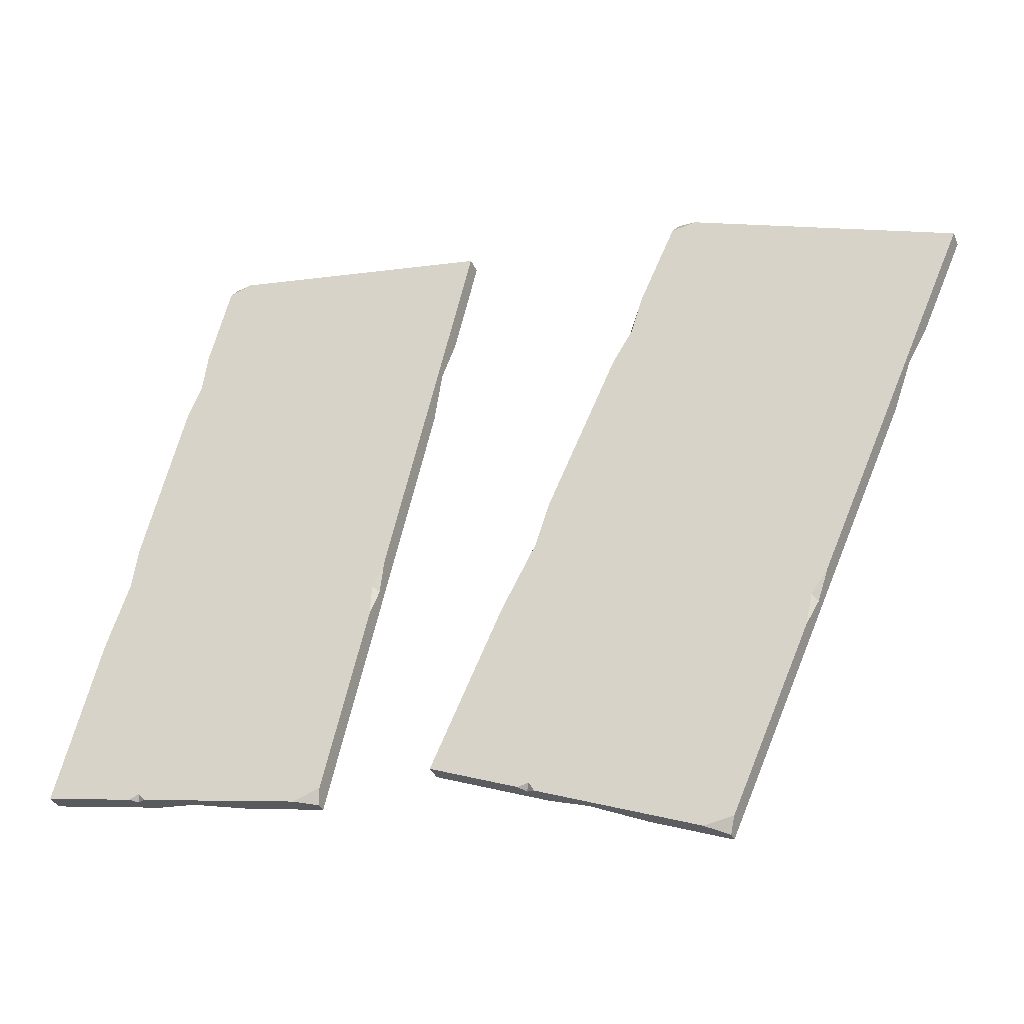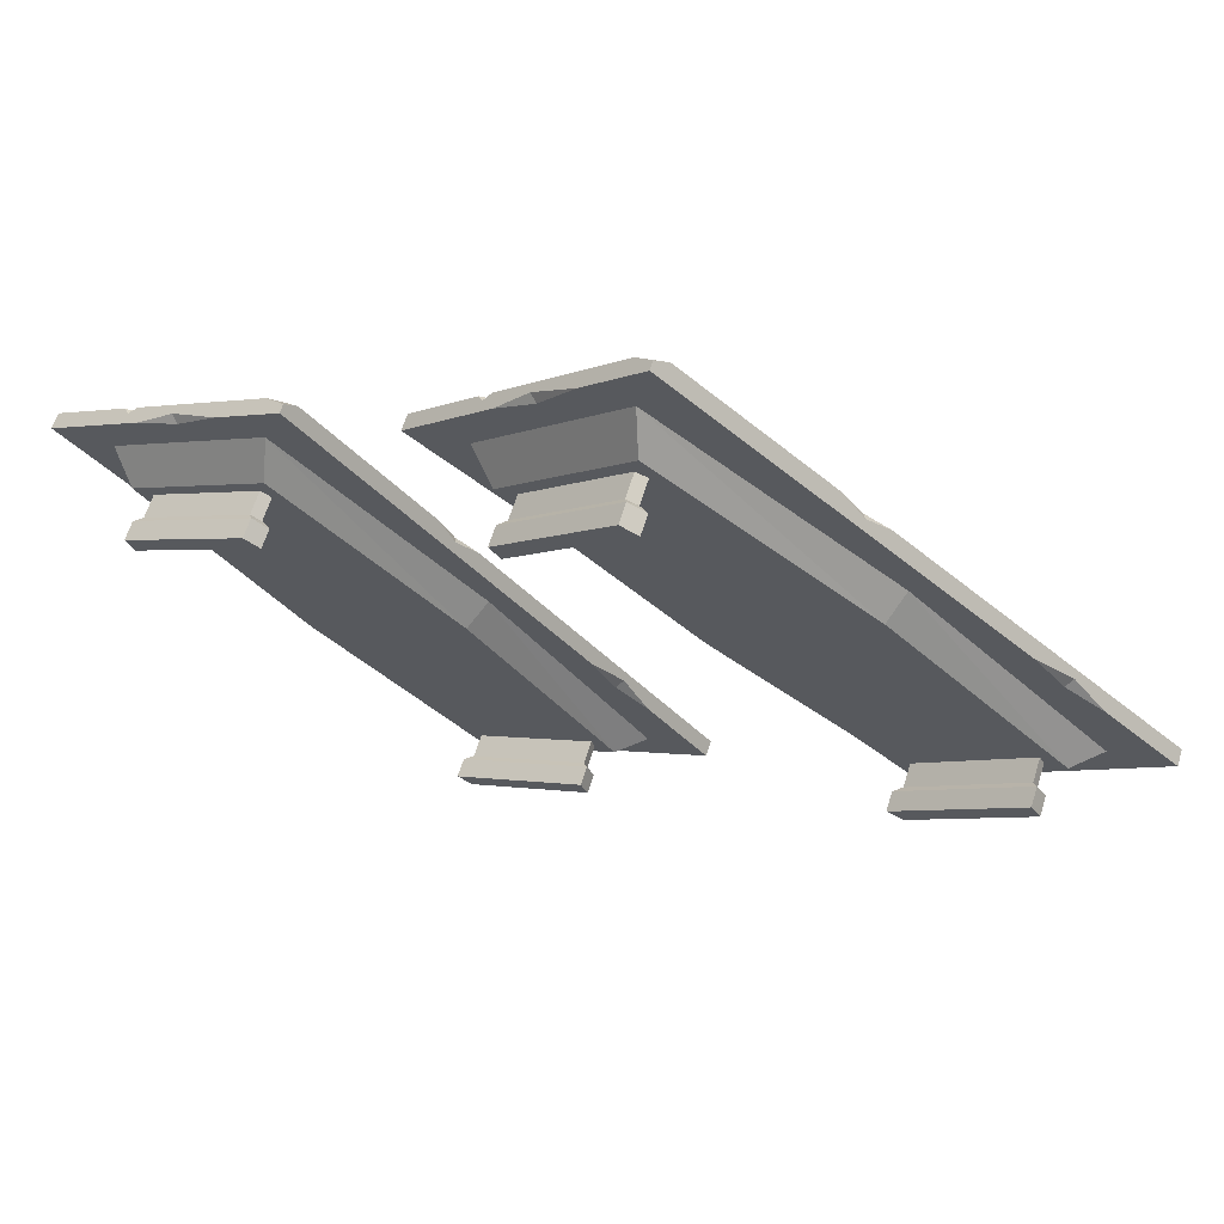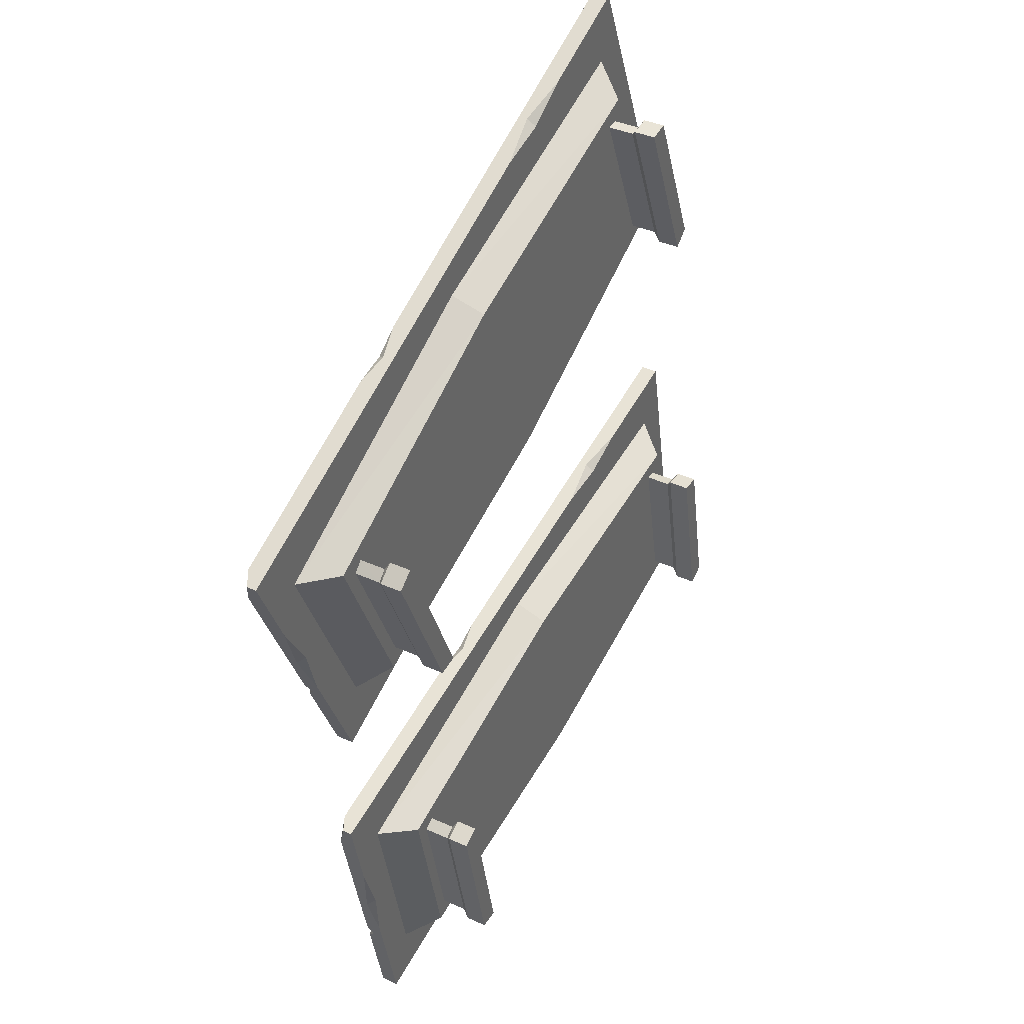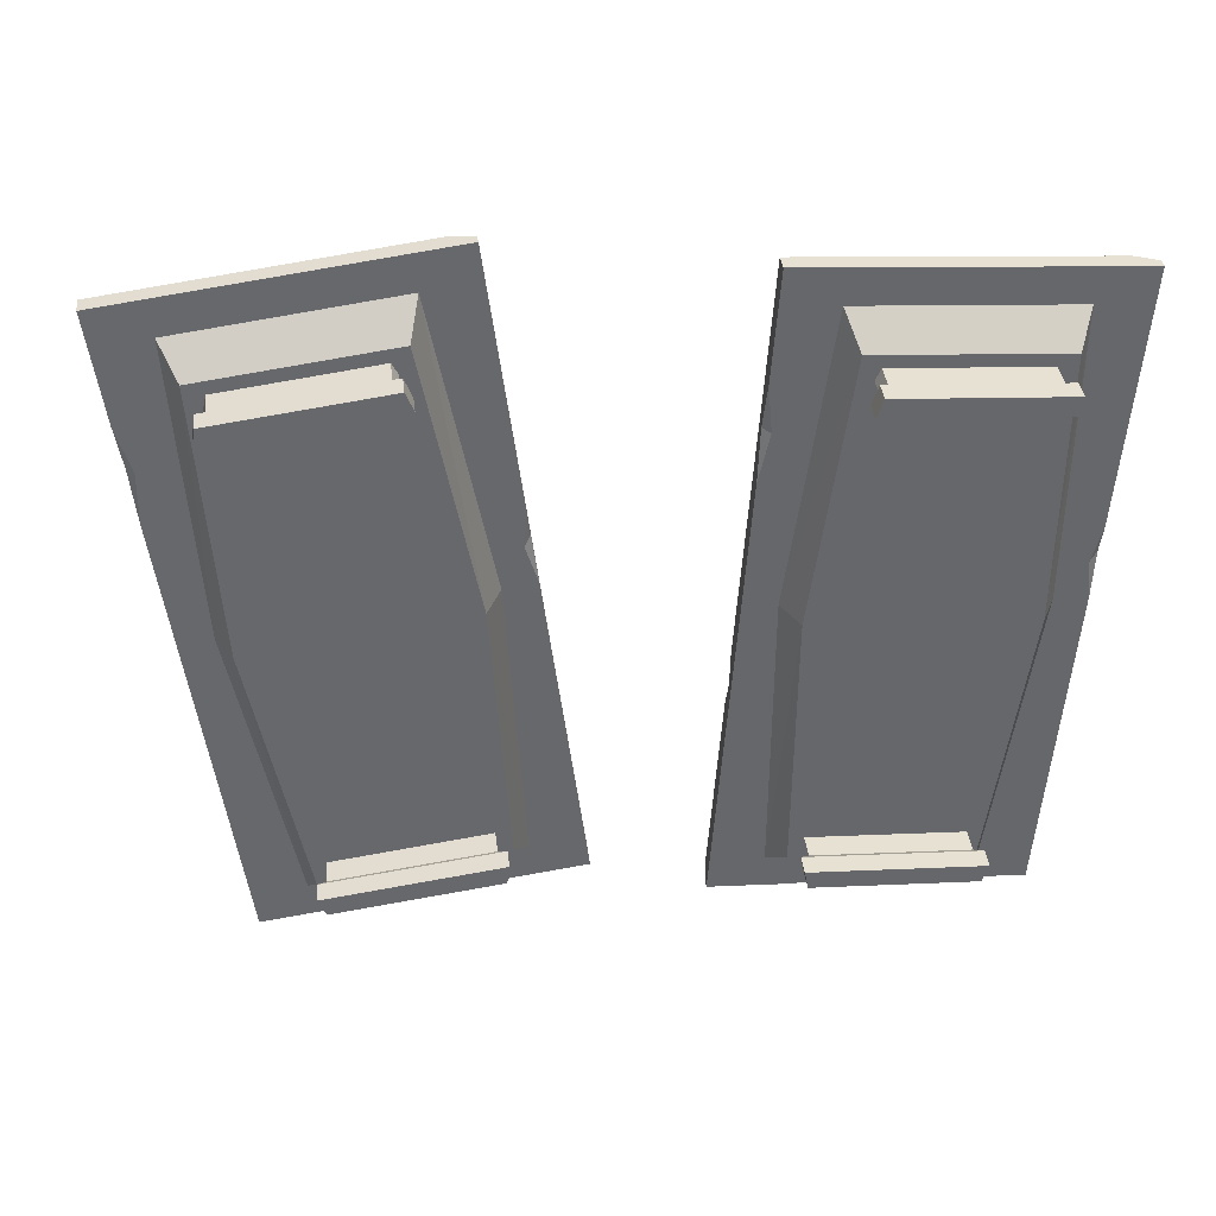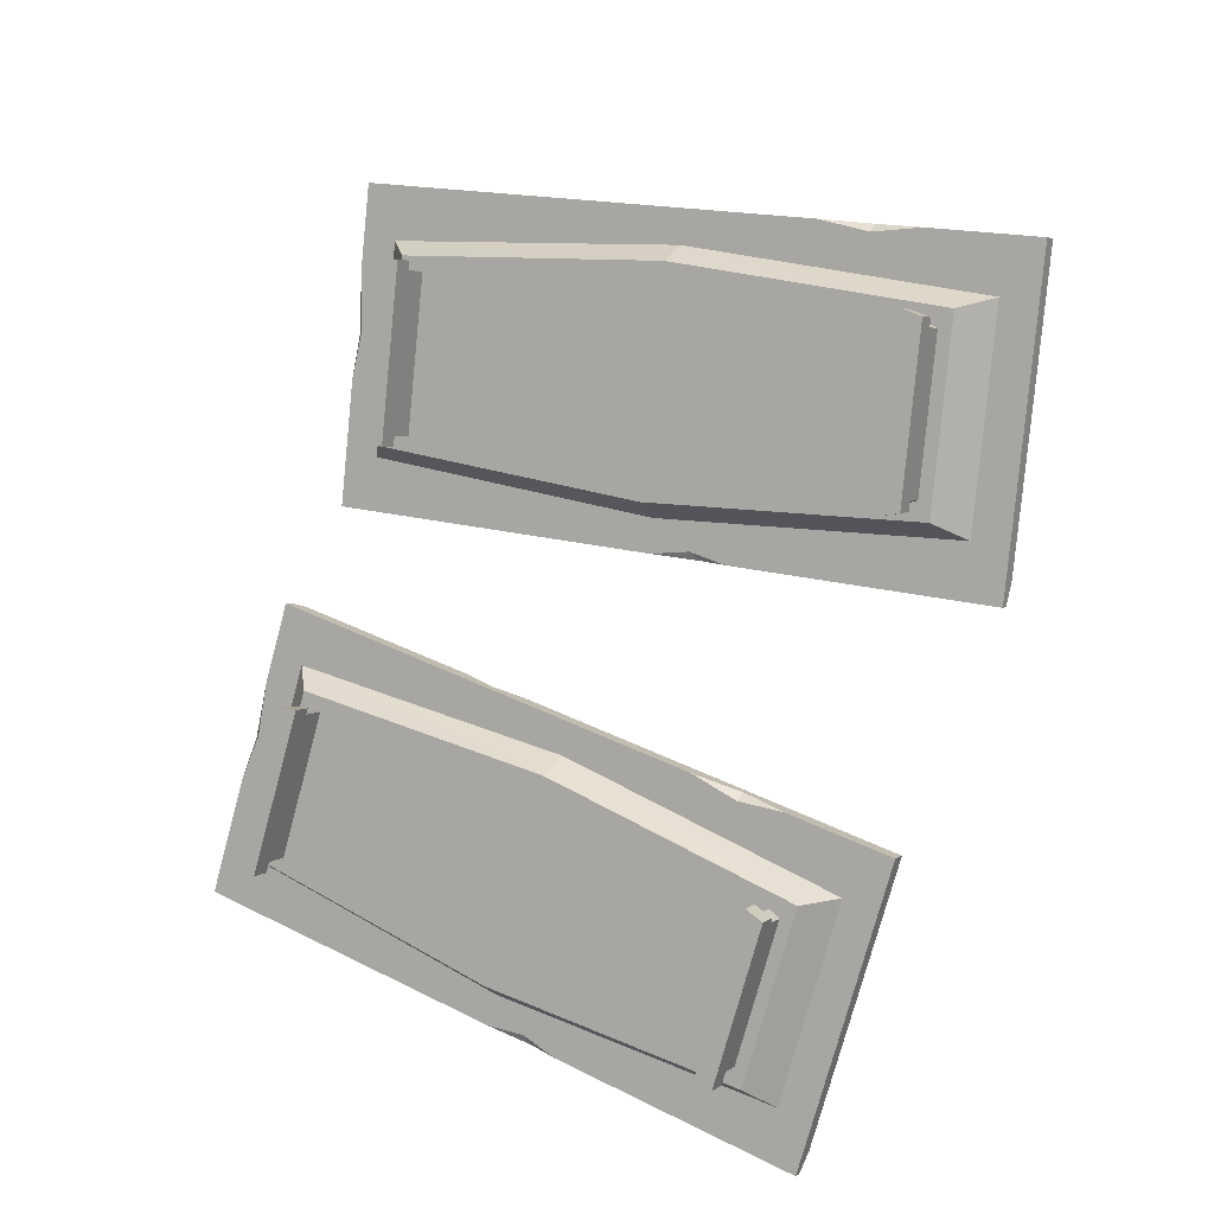
<metadata>
{"format":"obj","ext":"obj","renderer":"f3d","projection":"perspective","resolution":1024,"background":"white","views":[{"elev":-6.4,"azim":-154.1,"up":"+Z"},{"elev":0.7,"azim":-140.1,"up":"+Y"},{"elev":-39.7,"azim":-84.2,"up":"+Z"},{"elev":9.3,"azim":-8.0,"up":"+Z"},{"elev":-77.0,"azim":-105.2,"up":"+Y"}]}
</metadata>
<code>
v -129.6 8.182 -9.959
v -106.9 64.15 -112.8
v -123.1 27.21 -37.71
v -125.3 24.08 -26.99
v -129.6 13.29 -7.174
v -121.2 34.14 -45.47
v -107.9 66.76 -105.4
v -106.9 66.97 -111.2
v -141.8 -19.29 46.45
v -138.3 -13.26 29.43
v -141.9 -16.89 48.28
v -152.3 -42.68 95.64
v -152.4 -47.79 92.86
v -145 -29.66 59.56
v -91.05 56.56 -98.89
v -19.01 49.79 -86.66
v -58.74 58.5 -102.5
v -78.19 61.45 -107.9
v -118.2 7.11 -8.023
v -139.2 -21.92 45.33
v -131.7 -43.63 85.17
v -43.79 -57.99 111.3
v -59.67 -50.41 97.4
v -26.22 -14.7 31.75
v -26.3 -8.4 20.19
v -32.48 -0.9527 6.533
v -21.08 -2.025 8.469
v 1.638 53.95 -94.35
v -41.71 58.02 -101.7
v -88.37 42.32 -94.6
v -25.48 36.41 -83.92
v -125.3 -48.6 72.44
v -112.8 -2.577 -12.1
v -113.4 -43.17 96.44
v -146.4 -40.06 90.83
v -51.4 -52.17 112.8
v -80.29 -46.28 102.1
v -141.1 -26.83 66.53
v -135.7 -13.6 42.22
v -130.3 -0.3748 17.92
v -125 12.85 -6.381
v -121.2 28.7 -35.48
v -119.6 26.08 -30.68
v -114.2 39.31 -54.99
v -108.8 52.54 -79.29
v -103.5 65.77 -103.6
v -98.32 68.46 -108.5
v -70.41 62.66 -97.98
v -38.49 62.83 -98.38
v -37.34 59.55 -92.36
v -35.71 61.45 -95.86
v 1.646 59.06 -91.56
v -4.27 56.45 -86.75
v -9.639 43.22 -62.45
v -15.01 29.99 -38.14
v -10.39 29.4 -37.07
v -20.38 16.76 -13.84
v -17.44 16.65 -13.66
v -25.75 3.527 10.46
v -21.07 3.087 11.25
v -31.12 -9.703 34.76
v -18.67 9 0.3916
v -36.48 -22.93 59.06
v -31 -21.38 56.19
v -35.49 -27.77 67.94
v -41.85 -36.16 83.37
v -36.57 -35.1 81.41
v -42.92 -50.74 110.1
v -47.22 -49.39 107.7
v -75.78 49.43 -73.67
v -81.15 36.2 -49.37
v -86.52 22.98 -25.07
v -91.88 9.745 -0.7666
v -97.25 -3.484 23.54
v -102.6 -16.71 47.84
v -108 -29.94 72.14
v -32.15 62.24 -97.3
v -34.91 60.7 -98.75
v -57 61.7 -103.1
v -64.19 -6.593 29.15
v -69.55 -19.82 53.45
v -43.79 -55.28 112.8
v -122 -59.78 55.62
v -121.5 -63.15 61.8
v -65.03 -68.46 71.39
v -61.98 -65.42 65.8
v -33.68 -30.18 67.1
v -24.39 -8.947 24.17
v -15.57 14.06 -15.05
v -62.38 -54.52 83.11
v -37.94 -9.615 0.6113
v -58.82 6.636 4.846
v -53.45 19.87 -19.46
v -48.08 33.1 -43.76
v -42.71 46.32 -68.06
v -74.92 -33.05 77.75
v -85.77 24.91 -99.95
v -88.82 21.87 -94.36
v -28.84 16.23 -84.18
v -29.29 19.6 -90.37
v -83.06 39.67 -89.75
v -32.47 34.92 -81.16
v -31.69 32.82 -77.31
v -85.42 37.87 -86.43
v -65.33 -50.07 74.95
v -119.1 -45.01 65.83
v -67.69 -51.87 78.26
v -118.3 -47.11 69.67
v -119.1 -52.59 61.7
v -65.34 -57.65 70.82
v -67.7 -59.45 74.13
v -118.3 -54.69 65.54
v -83.07 32.09 -93.88
v -32.48 27.34 -85.29
v -31.7 25.24 -81.44
v -85.43 30.29 -90.56
v -121.9 -53.47 59.05
v -61.97 -59.11 69.23
v -65.02 -62.15 74.83
v -121.5 -56.84 65.24
v -85.76 31.22 -96.52
v -29.28 25.91 -86.93
v -28.83 22.54 -80.75
v -88.81 28.18 -90.93
v 41.77 3.108 -0.7891
v 41.77 60.27 -105.4
v 41.77 22.47 -29.06
v 41.77 19.23 -18.17
v 41.77 8.216 2.001
v 41.77 29.51 -36.98
v 41.77 62.82 -97.97
v 41.77 63.08 -103.9
v 41.77 -25 56.61
v 41.77 -18.79 39.3
v 41.77 -22.61 58.45
v 41.77 -48.94 106.7
v 41.77 -54.05 103.9
v 41.77 -35.54 69.98
v 60.37 54.27 -94.46
v 133.8 54.27 -94.46
v 91.3 59.16 -103.4
v 71.04 60.27 -105.4
v 53.38 3.108 -0.7891
v 44.38 -27.39 55.04
v 60.37 -48.05 92.88
v 152.4 -54.05 103.9
v 133.8 -48.05 92.88
v 152.4 -9.838 22.91
v 149.8 -3.647 11.58
v 140.7 3.108 -0.7891
v 152.4 3.108 -0.7891
v 152.4 60.27 -105.4
v 108.2 60.27 -105.4
v 65.03 40.37 -90.81
v 129.1 40.37 -90.81
v 65.03 -52.49 79.21
v 58.93 -6.062 -5.797
v 80.22 -45.83 100.9
v 46.53 -45.83 100.9
v 144.6 -48.94 106.7
v 113.9 -45.83 100.9
v 46.53 -32.32 76.21
v 46.53 -18.8 51.47
v 46.53 -5.294 26.74
v 46.53 8.216 2.001
v 43.89 24.15 -27.17
v 46.53 21.73 -22.74
v 46.53 35.24 -47.47
v 46.53 48.75 -72.21
v 46.53 62.26 -96.95
v 50.53 65.38 -102.7
v 80.22 62.26 -96.95
v 111.5 65.38 -102.7
v 113.9 62.26 -96.95
v 114.7 64.28 -100.6
v 152.4 65.38 -102.7
v 147.6 62.26 -96.95
v 147.6 48.75 -72.21
v 147.6 35.24 -47.47
v 152.4 35.08 -47.19
v 147.6 21.73 -22.74
v 150.5 21.9 -23.05
v 147.6 8.216 2.001
v 152.4 8.216 2.001
v 147.6 -5.294 26.74
v 152.4 14.26 -9.056
v 147.6 -18.8 51.47
v 152.4 -16.77 47.74
v 150.5 -23.47 60.02
v 147.6 -32.32 76.21
v 152.4 -30.79 73.41
v 152.4 -46.76 102.7
v 147.6 -45.83 100.9
v 80.22 48.75 -72.21
v 80.22 35.24 -47.47
v 80.22 21.73 -22.74
v 80.22 8.216 2.001
v 80.22 -5.294 26.74
v 80.22 -18.8 51.47
v 80.22 -32.32 76.21
v 117.9 65.38 -102.7
v 115.1 63.58 -103.6
v 92.62 62.51 -104.2
v 113.9 -5.294 26.74
v 113.9 -18.8 51.47
v 152.4 -51.34 105.3
v 66.51 -63.42 61.98
v 68.3 -66.69 67.97
v 125.8 -66.69 67.97
v 127.6 -63.42 61.98
v 152.4 -25.71 58.86
v 152.4 -3.989 15.18
v 152.4 19.48 -24.75
v 129.1 -52.49 79.21
v 135.2 -6.062 -5.797
v 113.9 8.216 2.001
v 113.9 21.73 -22.74
v 113.9 35.24 -47.47
v 113.9 48.75 -72.21
v 113.9 -32.32 76.21
v 68.3 23.24 -96.68
v 66.51 19.96 -90.69
v 127.6 19.96 -90.69
v 125.8 23.24 -96.68
v 71.29 38.25 -86.93
v 122.8 38.25 -86.93
v 124.4 36.26 -83.29
v 69.69 36.26 -83.29
v 124.4 -48.39 71.7
v 69.7 -48.39 71.7
v 122.8 -50.37 75.34
v 71.29 -50.37 75.34
v 69.7 -55.96 67.56
v 124.4 -55.96 67.56
v 122.8 -57.95 71.2
v 71.29 -57.95 71.2
v 71.29 30.68 -91.07
v 122.8 30.68 -91.07
v 124.4 28.69 -87.43
v 69.7 28.69 -87.43
v 66.52 -57.12 65.42
v 127.6 -57.12 65.42
v 125.8 -60.39 71.41
v 68.3 -60.39 71.41
v 68.3 29.54 -93.24
v 125.8 29.54 -93.24
v 127.6 26.26 -87.24
v 66.51 26.26 -87.24
f 1 3 2
f 1 4 3
f 1 5 4
f 6 2 3
f 2 6 7
f 2 7 8
f 9 5 1
f 9 1 10
f 9 11 5
f 9 12 11
f 13 12 9
f 13 9 14
f 15 17 16
f 15 18 17
f 15 2 18
f 2 15 19
f 2 19 1
f 1 19 20
f 1 20 10
f 20 19 21
f 20 21 13
f 21 22 13
f 21 23 22
f 23 24 22
f 24 23 25
f 25 23 26
f 26 27 25
f 28 26 16
f 28 27 26
f 20 13 14
f 16 29 28
f 16 17 29
f 30 16 31
f 30 15 16
f 19 32 21
f 19 33 32
f 34 35 12
f 34 12 36
f 34 36 37
f 12 35 38
f 12 38 39
f 12 39 11
f 11 39 40
f 11 40 5
f 5 40 41
f 41 42 5
f 42 41 43
f 42 43 44
f 44 7 42
f 7 44 45
f 42 7 6
f 5 42 4
f 7 45 46
f 46 47 7
f 48 47 46
f 48 49 47
f 50 49 48
f 49 50 51
f 51 50 52
f 52 50 53
f 54 52 53
f 55 52 54
f 55 56 52
f 57 56 55
f 57 58 56
f 59 58 57
f 60 58 59
f 61 60 59
f 58 60 62
f 63 60 61
f 63 64 60
f 63 65 64
f 66 65 63
f 66 67 65
f 68 67 66
f 68 66 69
f 69 36 68
f 37 36 69
f 48 46 45 70
f 70 45 44 71
f 71 44 43 72
f 72 43 41 73
f 41 74 73
f 41 40 74
f 74 39 75
f 74 40 39
f 39 76 75
f 39 38 76
f 76 35 34
f 76 38 35
f 28 77 52
f 28 78 77
f 79 78 28
f 79 28 29
f 47 78 79
f 47 49 78
f 79 8 47
f 18 8 79
f 8 18 2
f 80 63 61
f 80 81 63
f 82 13 22
f 13 82 12
f 12 82 36
f 83 85 84
f 83 86 85
f 87 82 22
f 82 87 68
f 68 87 67
f 22 88 87
f 87 88 60
f 87 60 64
f 22 24 88
f 60 88 27
f 60 27 89
f 28 89 27
f 89 28 56
f 56 28 52
f 60 89 62
f 32 23 21
f 32 90 23
f 91 23 90
f 91 26 23
f 57 92 59
f 57 93 92
f 73 93 72
f 73 92 93
f 75 80 74
f 75 81 80
f 54 94 55
f 54 95 94
f 71 95 70
f 71 94 95
f 34 96 76
f 34 37 96
f 96 69 66
f 96 37 69
f 53 95 54
f 53 50 95
f 70 50 48
f 70 95 50
f 55 93 57
f 55 94 93
f 72 94 71
f 72 93 94
f 59 80 61
f 59 92 80
f 74 92 73
f 74 80 92
f 63 96 66
f 63 81 96
f 76 96 81 75
f 15 33 19
f 15 30 33
f 97 99 98
f 97 100 99
f 16 91 31
f 16 26 91
f 58 89 56
f 62 89 58
f 65 87 64
f 24 25 88
f 88 25 27
f 67 87 65
f 3 42 6
f 4 42 3
f 20 9 10
f 14 9 20
f 49 51 78
f 78 51 77
f 79 17 18
f 29 17 79
f 7 47 8
f 51 52 77
f 68 36 82
f 30 102 101
f 30 31 102
f 31 103 102
f 31 91 103
f 91 104 103
f 91 33 104
f 33 101 104
f 33 30 101
f 33 91 105
f 33 105 106
f 91 107 105
f 91 90 107
f 90 108 107
f 90 32 108
f 32 106 108
f 32 33 106
f 106 110 109
f 106 105 110
f 105 111 110
f 105 107 111
f 107 112 111
f 107 108 112
f 108 109 112
f 108 106 109
f 101 114 113
f 101 102 114
f 102 115 114
f 102 103 115
f 103 116 115
f 103 104 116
f 104 113 116
f 104 101 113
f 109 118 117
f 109 110 118
f 110 119 118
f 110 111 119
f 111 120 119
f 111 112 120
f 112 117 120
f 112 109 117
f 113 122 121
f 113 114 122
f 114 123 122
f 114 115 123
f 115 124 123
f 115 116 124
f 116 121 124
f 116 113 121
f 117 86 83
f 117 118 86
f 118 85 86
f 118 119 85
f 119 84 85
f 119 120 84
f 120 83 84
f 120 117 83
f 121 100 97
f 121 122 100
f 122 99 100
f 122 123 99
f 123 98 99
f 123 124 98
f 124 97 98
f 124 121 97
f 125 127 126
f 125 128 127
f 125 129 128
f 130 126 127
f 126 130 131
f 126 131 132
f 133 129 125
f 133 125 134
f 133 135 129
f 133 136 135
f 137 136 133
f 137 133 138
f 139 141 140
f 139 142 141
f 139 126 142
f 126 139 143
f 126 143 125
f 125 143 144
f 125 144 134
f 144 143 145
f 144 145 137
f 145 146 137
f 145 147 146
f 147 148 146
f 148 147 149
f 149 147 150
f 150 151 149
f 152 150 140
f 152 151 150
f 144 137 138
f 140 153 152
f 140 141 153
f 154 140 155
f 154 139 140
f 143 156 145
f 143 157 156
f 158 159 136
f 158 136 160
f 158 160 161
f 136 159 162
f 136 162 163
f 136 163 135
f 135 163 164
f 135 164 129
f 129 164 165
f 165 166 129
f 166 165 167
f 166 167 168
f 168 131 166
f 131 168 169
f 166 131 130
f 129 166 128
f 131 169 170
f 170 171 131
f 172 171 170
f 172 173 171
f 174 173 172
f 173 174 175
f 175 174 176
f 176 174 177
f 178 176 177
f 179 176 178
f 179 180 176
f 181 180 179
f 181 182 180
f 183 182 181
f 184 182 183
f 185 184 183
f 182 184 186
f 187 184 185
f 187 188 184
f 187 189 188
f 190 189 187
f 190 191 189
f 192 191 190
f 192 190 193
f 193 160 192
f 161 160 193
f 172 170 169 194
f 194 169 168 195
f 195 168 167 196
f 196 167 165 197
f 165 198 197
f 165 164 198
f 198 163 199
f 198 164 163
f 163 200 199
f 163 162 200
f 200 159 158
f 200 162 159
f 152 201 176
f 152 202 201
f 203 202 152
f 203 152 153
f 171 202 203
f 171 173 202
f 203 132 171
f 142 132 203
f 132 142 126
f 204 187 185
f 204 205 187
f 206 137 146
f 137 206 136
f 136 206 160
f 207 209 208
f 207 210 209
f 211 206 146
f 206 211 192
f 192 211 191
f 146 212 211
f 211 212 184
f 211 184 188
f 146 148 212
f 184 212 151
f 184 151 213
f 152 213 151
f 213 152 180
f 180 152 176
f 184 213 186
f 156 147 145
f 156 214 147
f 215 147 214
f 215 150 147
f 181 216 183
f 181 217 216
f 197 217 196
f 197 216 217
f 199 204 198
f 199 205 204
f 178 218 179
f 178 219 218
f 195 219 194
f 195 218 219
f 158 220 200
f 158 161 220
f 220 193 190
f 220 161 193
f 177 219 178
f 177 174 219
f 194 174 172
f 194 219 174
f 179 217 181
f 179 218 217
f 196 218 195
f 196 217 218
f 183 204 185
f 183 216 204
f 198 216 197
f 198 204 216
f 187 220 190
f 187 205 220
f 200 220 205 199
f 139 157 143
f 139 154 157
f 221 223 222
f 221 224 223
f 140 215 155
f 140 150 215
f 182 213 180
f 186 213 182
f 189 211 188
f 148 149 212
f 212 149 151
f 191 211 189
f 127 166 130
f 128 166 127
f 144 133 134
f 138 133 144
f 173 175 202
f 202 175 201
f 203 141 142
f 153 141 203
f 131 171 132
f 175 176 201
f 192 160 206
f 154 226 225
f 154 155 226
f 155 227 226
f 155 215 227
f 215 228 227
f 215 157 228
f 157 225 228
f 157 154 225
f 157 215 229
f 157 229 230
f 215 231 229
f 215 214 231
f 214 232 231
f 214 156 232
f 156 230 232
f 156 157 230
f 230 234 233
f 230 229 234
f 229 235 234
f 229 231 235
f 231 236 235
f 231 232 236
f 232 233 236
f 232 230 233
f 225 238 237
f 225 226 238
f 226 239 238
f 226 227 239
f 227 240 239
f 227 228 240
f 228 237 240
f 228 225 237
f 233 242 241
f 233 234 242
f 234 243 242
f 234 235 243
f 235 244 243
f 235 236 244
f 236 241 244
f 236 233 241
f 237 246 245
f 237 238 246
f 238 247 246
f 238 239 247
f 239 248 247
f 239 240 248
f 240 245 248
f 240 237 245
f 241 210 207
f 241 242 210
f 242 209 210
f 242 243 209
f 243 208 209
f 243 244 208
f 244 207 208
f 244 241 207
f 245 224 221
f 245 246 224
f 246 223 224
f 246 247 223
f 247 222 223
f 247 248 222
f 248 221 222
f 248 245 221

</code>
